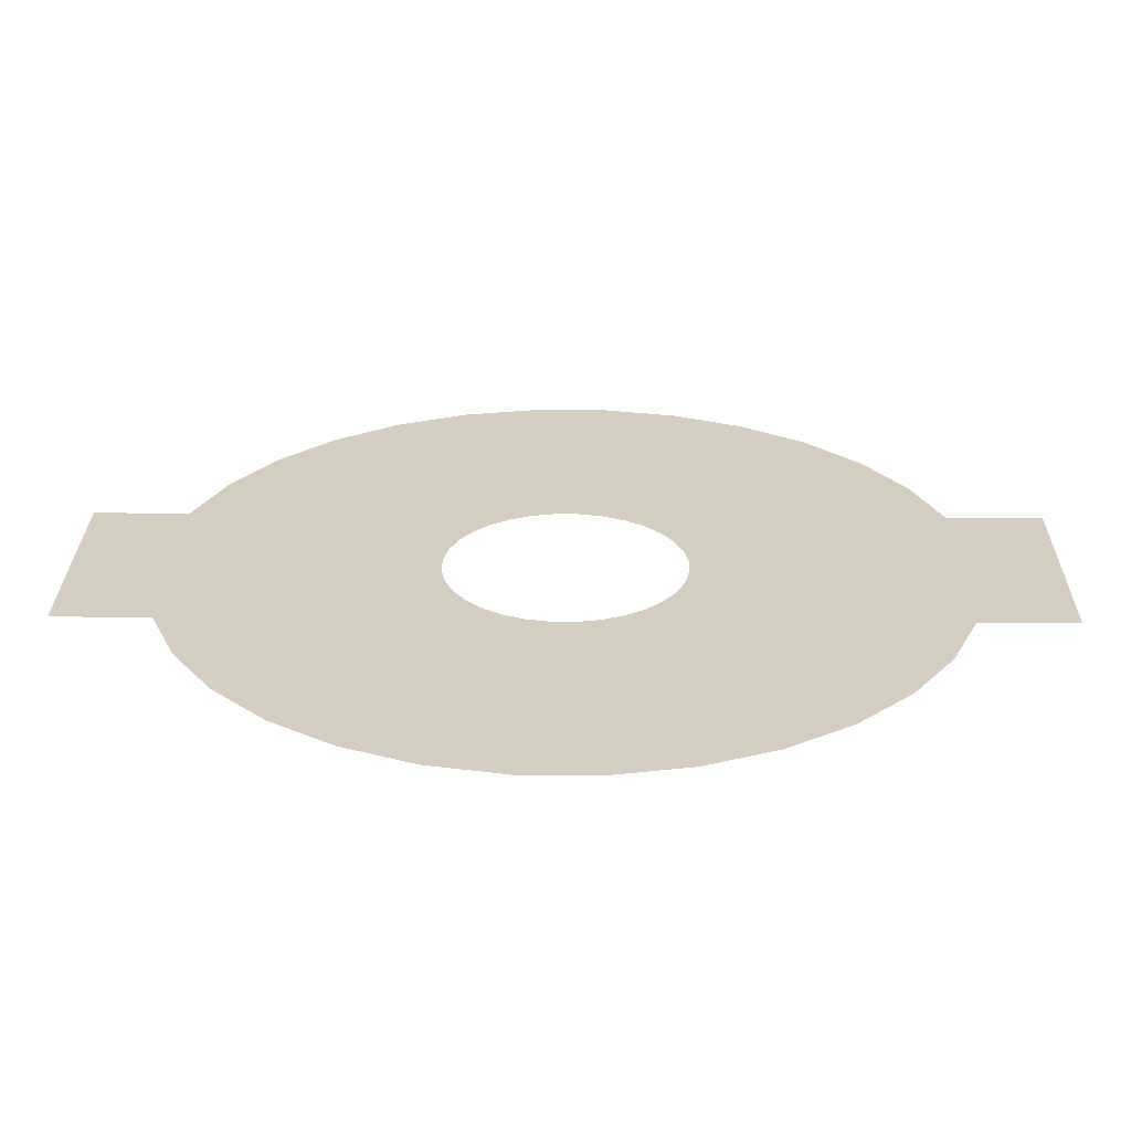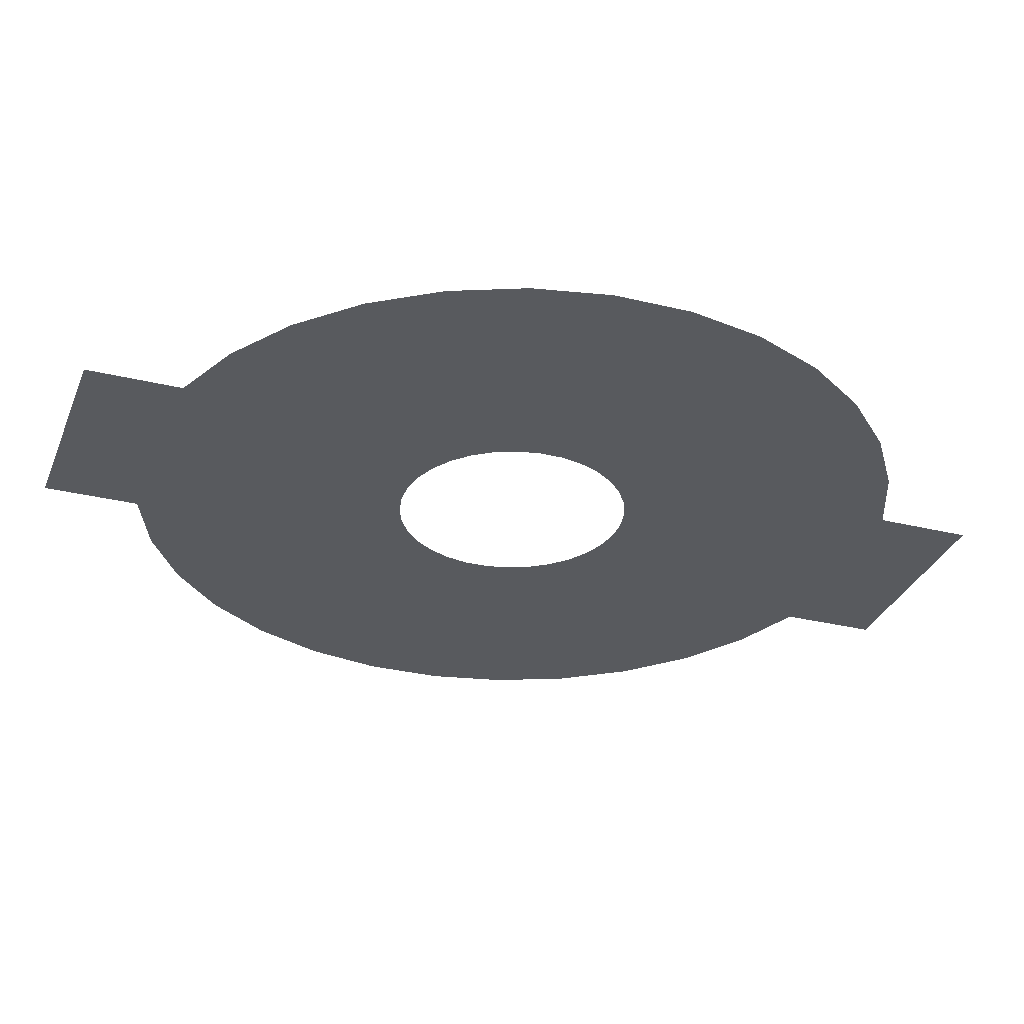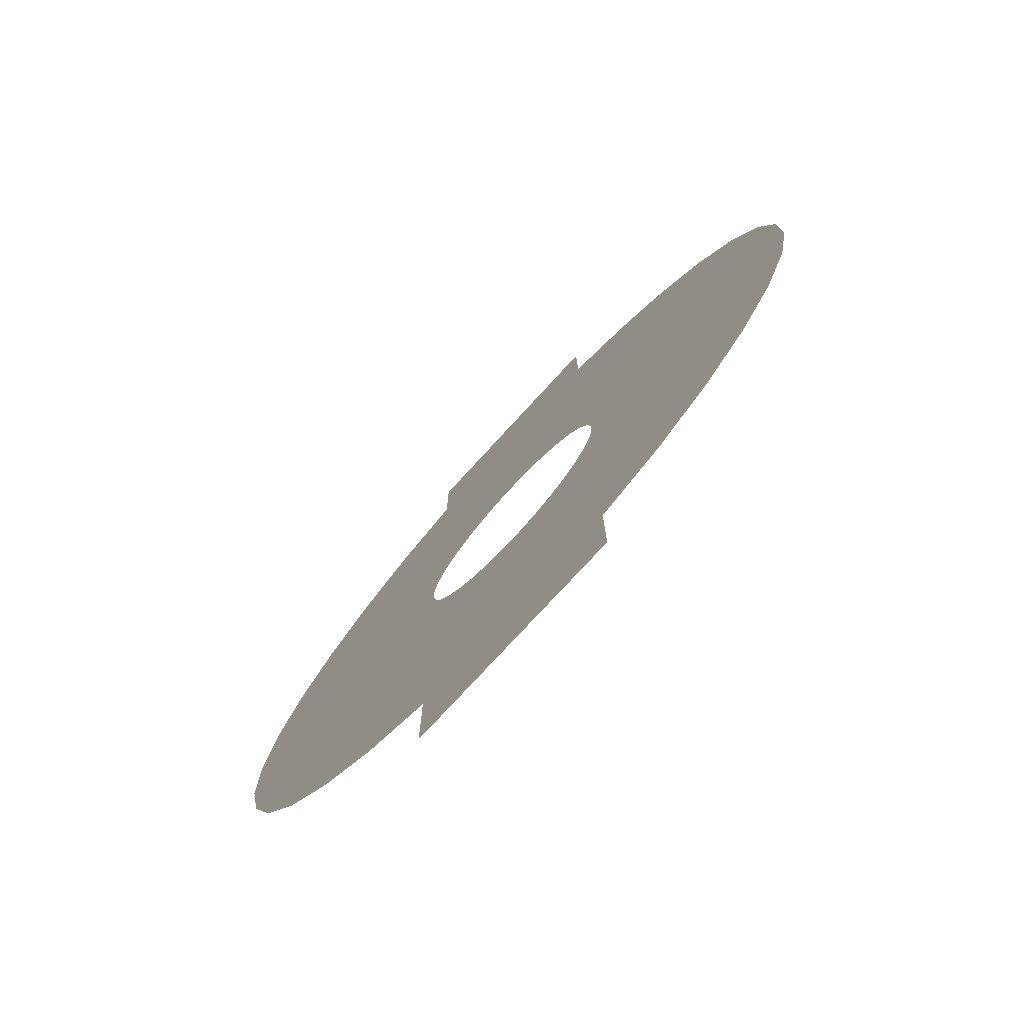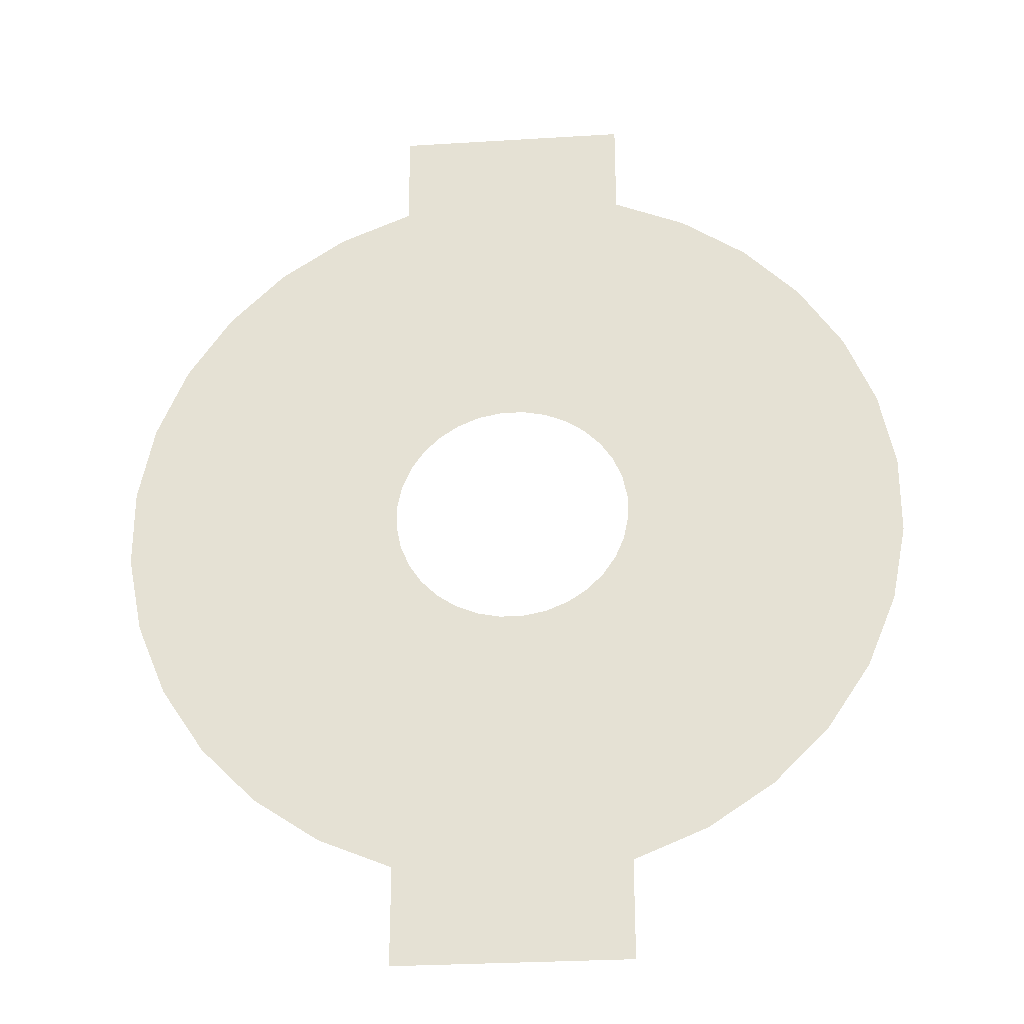
<metadata>
{"format":"obj","ext":"obj","renderer":"f3d","projection":"perspective","resolution":1024,"background":"white","views":[{"elev":25.8,"azim":90.8,"up":"+Y"},{"elev":-31.0,"azim":-109.3,"up":"+Y"},{"elev":-77.0,"azim":47.4,"up":"+Z"},{"elev":-28.7,"azim":-174.7,"up":"+Z"}]}
</metadata>
<code>
v  -1389 1.17e-05 136.8
v  -1335 2.343e-05 405.1
v  -402.1 -8.019e-06 122
v  -418.2 -1.155e-05 41.19
v  -1231 3.448e-05 657.8
v  -370.6 -4.693e-06 198.1
v  -1079 4.442e-05 885.3
v  -885.3 5.288e-05 1079
v  -266.6 8.474e-07 324.8
v  -324.8 -1.699e-06 266.6
v  -405.1 6.409e-05 1335
v  -136.8 7.709e-05 1676
v  -41.19 4.928e-06 418.2
v  -122 4.226e-06 402.1
v  136.8 7.709e-05 1676
v  41.19 4.928e-06 418.2
v  -657.8 5.952e-05 1231
v  -198.1 2.848e-06 370.6
v  405.1 6.409e-05 1335
v  122 4.226e-06 402.1
v  657.8 5.952e-05 1231
v  198.1 2.848e-06 370.6
v  885.3 5.288e-05 1079
v  266.6 8.474e-07 324.8
v  1079 4.442e-05 885.3
v  324.8 -1.699e-06 266.6
v  1231 3.448e-05 657.8
v  370.6 -4.693e-06 198.1
v  1335 2.343e-05 405.1
v  402.1 -8.019e-06 122
v  1389 1.17e-05 136.8
v  418.2 -1.155e-05 41.19
v  405.1 7.709e-05 1676
v  -405.1 7.709e-05 1676
v  -418.2 -1.515e-05 -41.19
v  -1389 -2.569e-07 -136.8
v  -402.1 -1.868e-05 -122
v  -1335 -1.199e-05 -405.1
v  -370.6 -2.201e-05 -198.1
v  -1231 -2.303e-05 -657.8
v  -266.6 -2.755e-05 -324.8
v  -885.3 -4.143e-05 -1079
v  -1079 -3.298e-05 -885.3
v  -324.8 -2.5e-05 -266.6
v  -41.19 -3.163e-05 -418.2
v  -136.8 -6.946e-05 -1676
v  -405.1 -5.265e-05 -1335
v  -122 -3.093e-05 -402.1
v  41.19 -3.163e-05 -418.2
v  136.8 -6.946e-05 -1676
v  1389 -2.568e-07 -136.8
v  418.2 -1.515e-05 -41.19
v  -198.1 -2.955e-05 -370.6
v  -657.8 -4.807e-05 -1231
v  122 -3.093e-05 -402.1
v  405.1 -5.265e-05 -1335
v  198.1 -2.955e-05 -370.6
v  657.8 -4.807e-05 -1231
v  266.6 -2.755e-05 -324.8
v  885.3 -4.143e-05 -1079
v  324.8 -2.5e-05 -266.6
v  1079 -3.298e-05 -885.3
v  370.6 -2.201e-05 -198.1
v  1231 -2.303e-05 -657.8
v  402.1 -1.868e-05 -122
v  1335 -1.199e-05 -405.1
v  405.1 -6.946e-05 -1676
v  -405.1 -6.946e-05 -1676
g ground01_arena
f 1 2 3 4
f 2 5 6 3
f 7 8 9 10
f 11 12 13 14
f 12 15 16 13
f 5 7 10 6
f 8 17 18 9
f 17 11 14 18
f 15 19 20 16
f 19 21 22 20
f 21 23 24 22
f 23 25 26 24
f 25 27 28 26
f 27 29 30 28
f 29 31 32 30
f 19 15 33
f 11 34 12
f 1 4 35 36
f 37 38 36 35
f 39 40 38 37
f 41 42 43 44
f 45 46 47 48
f 49 50 46 45
f 32 31 51 52
f 44 43 40 39
f 53 54 42 41
f 48 47 54 53
f 55 56 50 49
f 57 58 56 55
f 59 60 58 57
f 61 62 60 59
f 63 64 62 61
f 65 66 64 63
f 52 51 66 65
f 56 67 50
f 47 46 68

</code>
